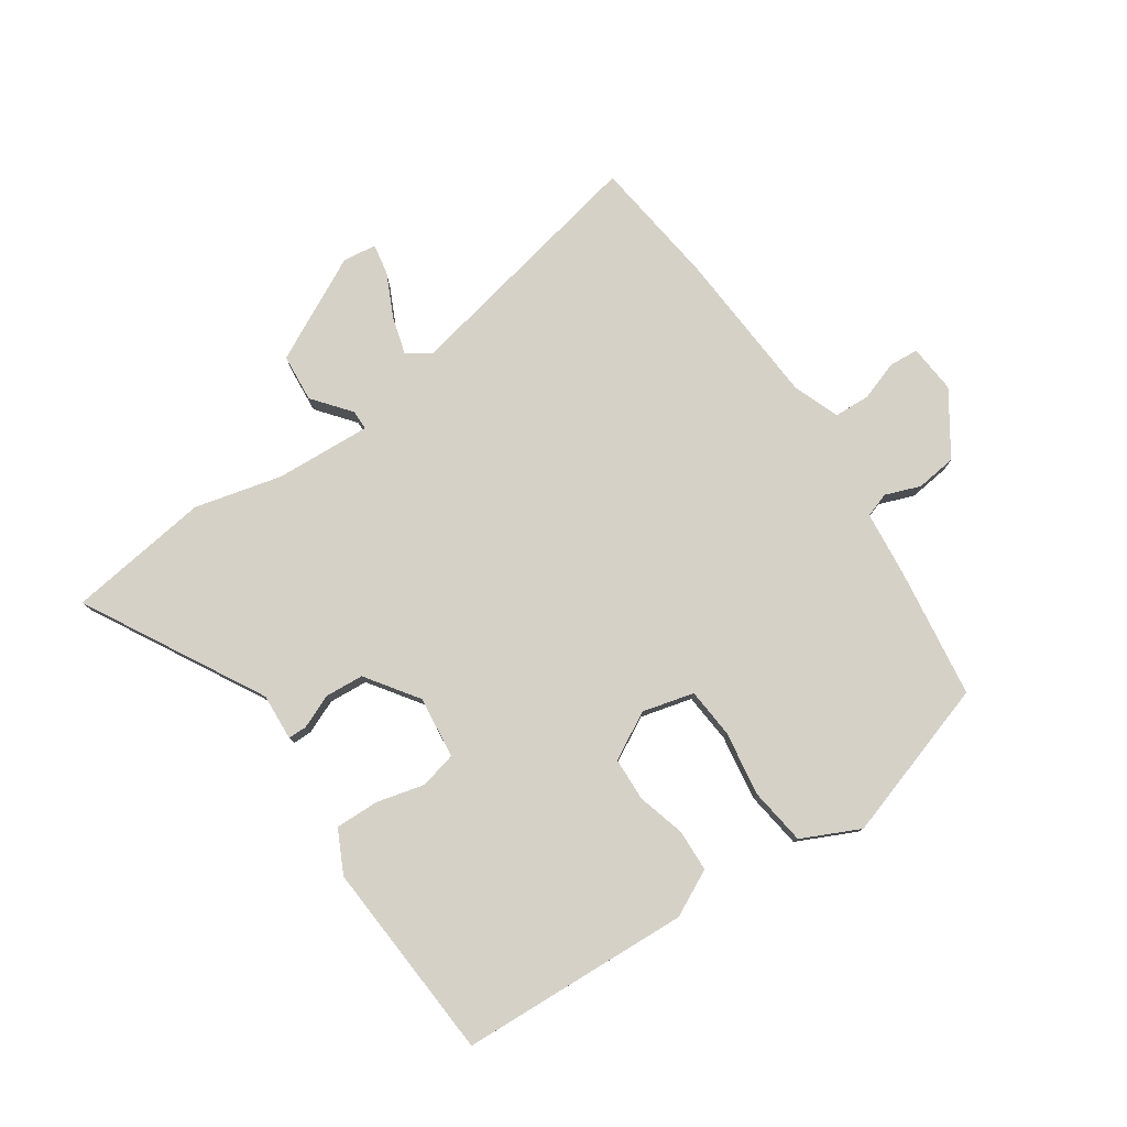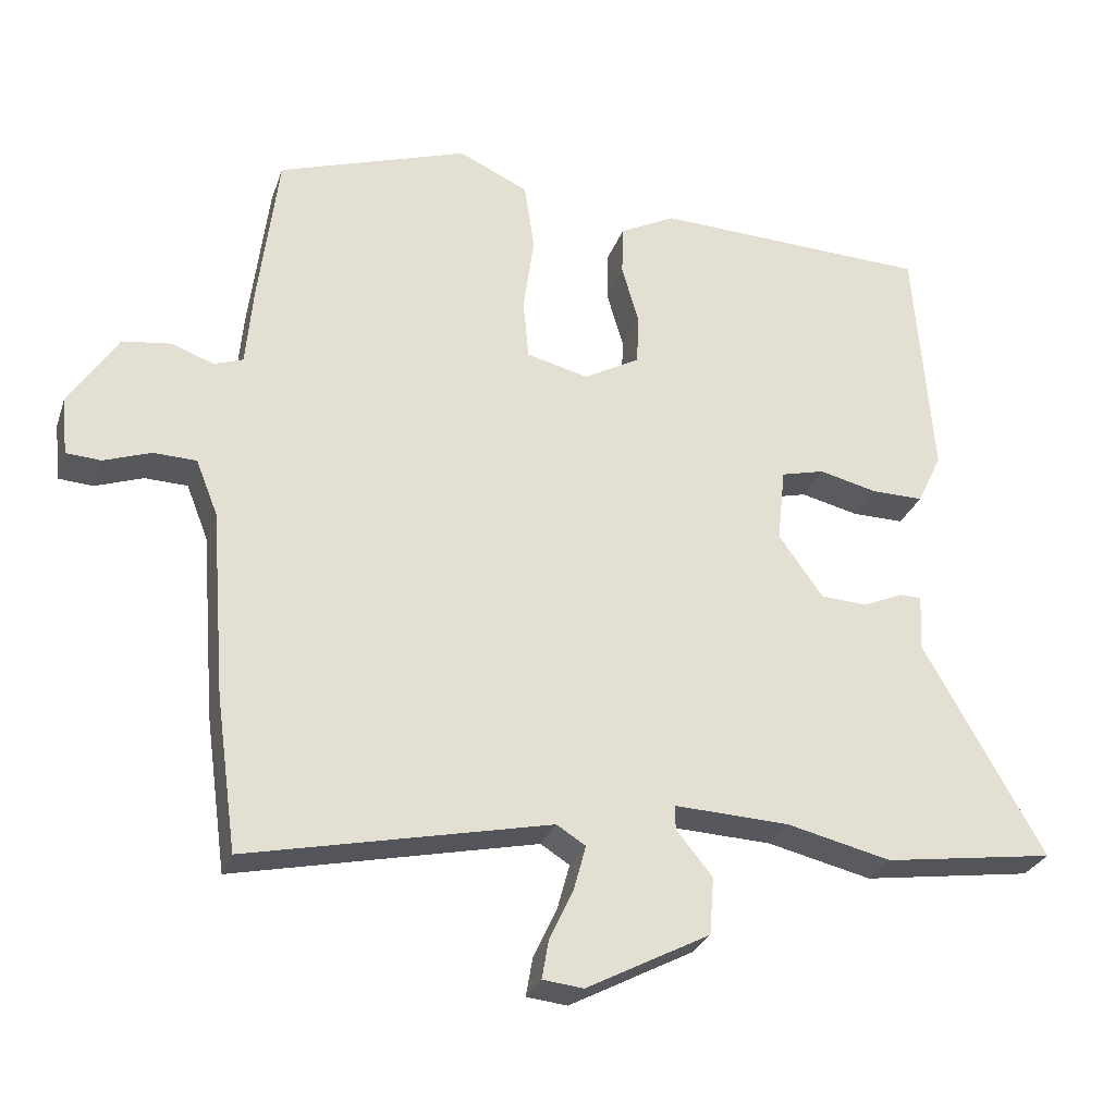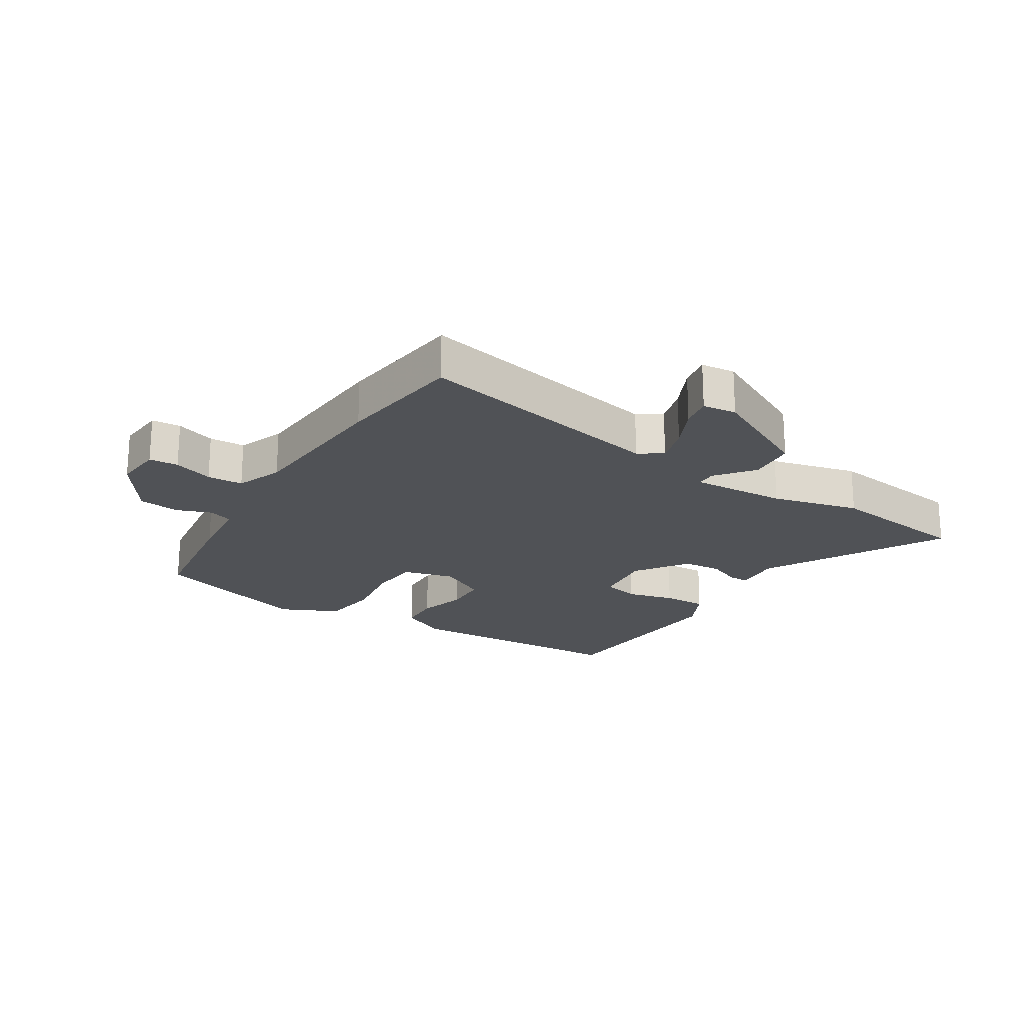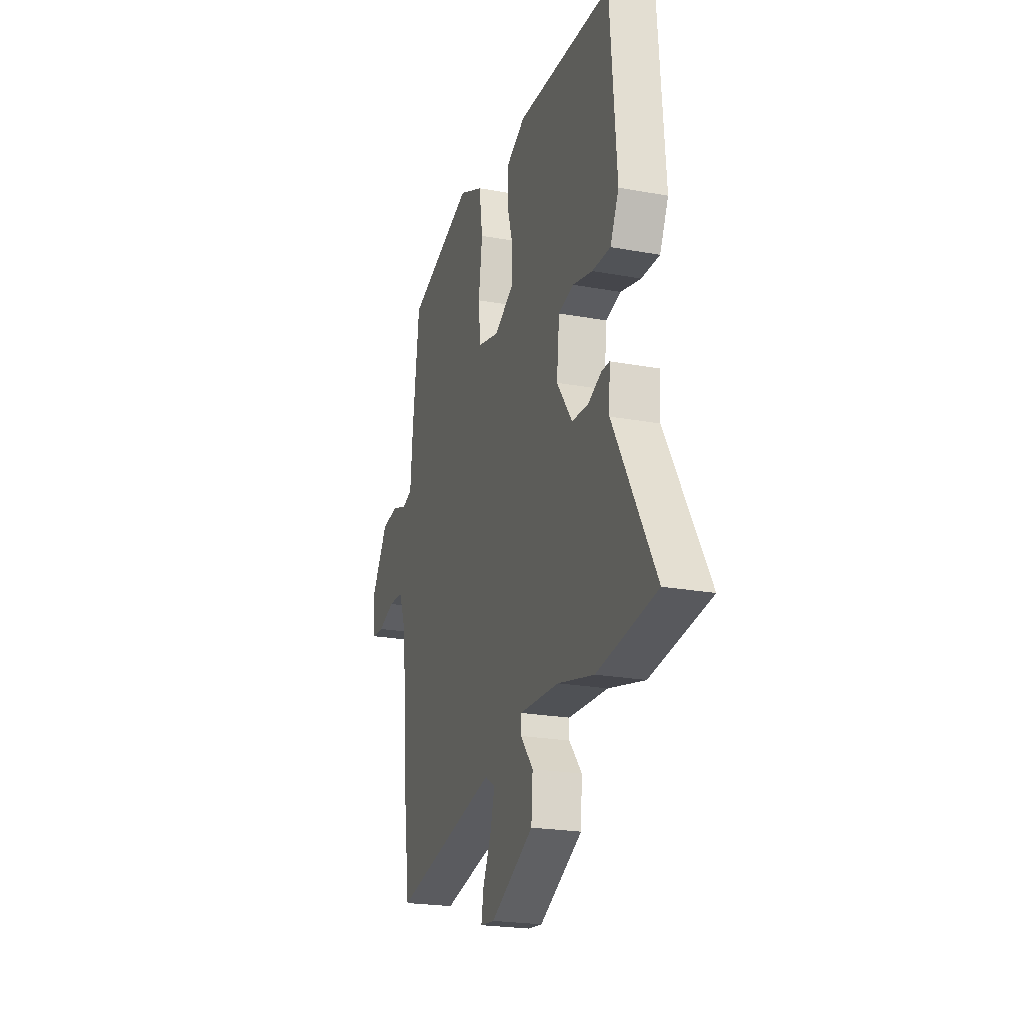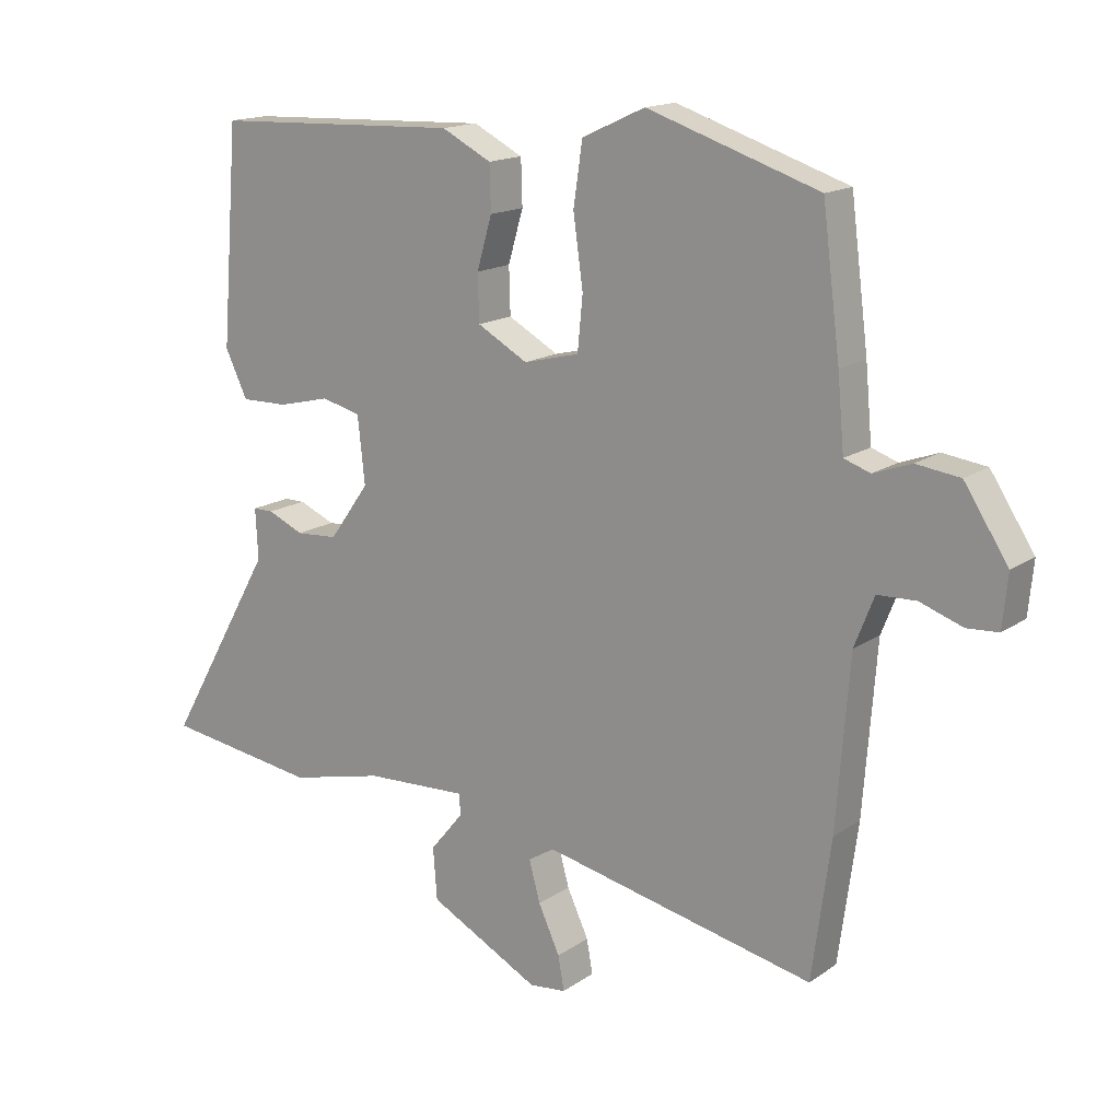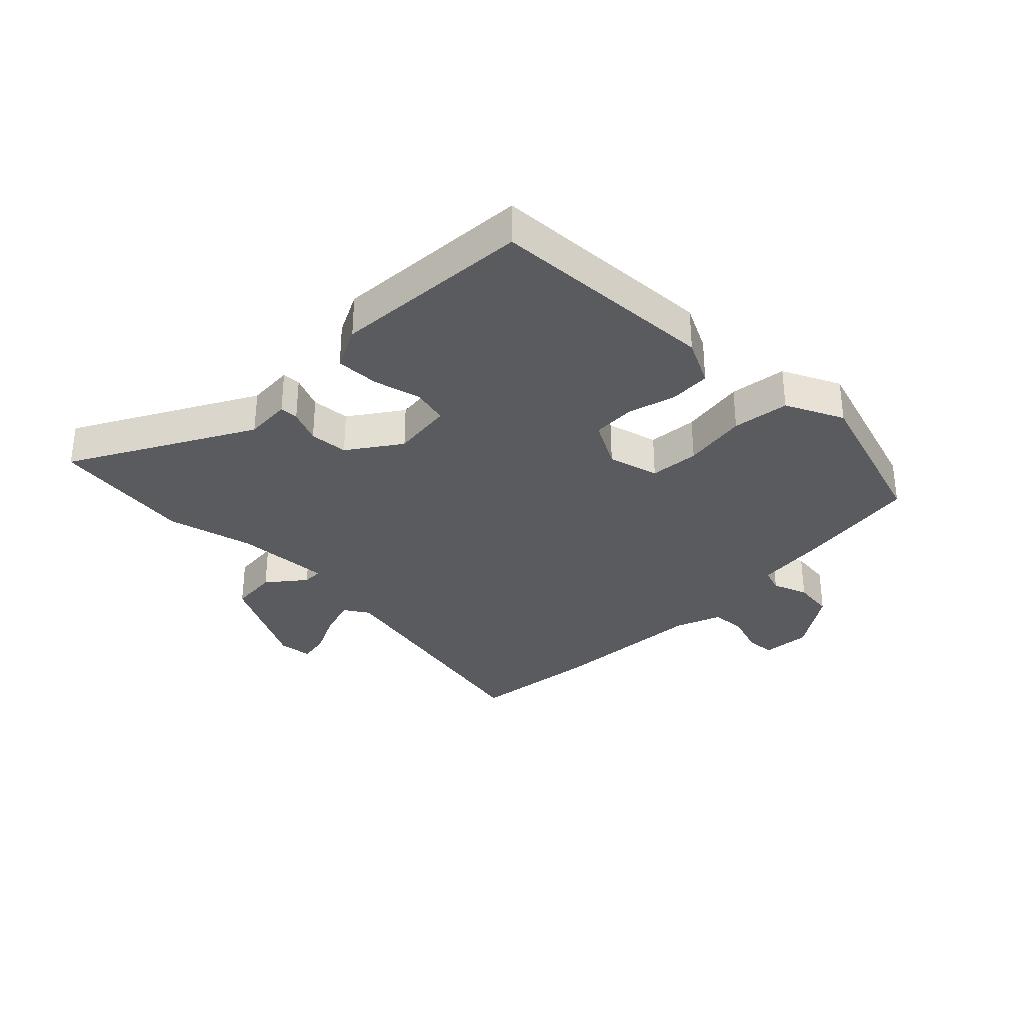
<metadata>
{"format":"obj","ext":"obj","renderer":"f3d","projection":"perspective","resolution":1024,"background":"white","views":[{"elev":79.0,"azim":-33.5,"up":"+Y"},{"elev":-28.1,"azim":162.8,"up":"+Z"},{"elev":-21.1,"azim":148.6,"up":"+Y"},{"elev":-22.4,"azim":-107.7,"up":"+Z"},{"elev":15.7,"azim":35.7,"up":"+Z"},{"elev":-32.8,"azim":-44.0,"up":"+Y"}]}
</metadata>
<code>
v -0.396 0.07 -0.515
v -0.631 0.07 -0.481
v -0.465 0.07 -0.188
v -0.469 0.07 -0.111
v -0.438 0.07 -0.111
v -0.383 0.07 -0.135
v -0.319 0.07 -0.131
v -0.258 0.07 -0.046
v -0.269 0.07 0.056
v -0.329 0.07 0.071
v -0.408 0.07 0.052
v -0.48 0.07 0.051
v -0.514 0.07 0.122
v -0.488 0.07 0.452
v -0.109 0.07 0.466
v -0.033 0.07 0.427
v -0.031 0.07 0.358
v -0.054 0.07 0.279
v -0.052 0.07 0.208
v 0.025 0.07 0.165
v 0.11 0.07 0.186
v 0.118 0.07 0.268
v 0.103 0.07 0.375
v 0.117 0.07 0.469
v 0.213 0.07 0.513
v 0.475 0.07 0.426
v 0.502 0.07 0.213
v 0.512 0.07 0.102
v 0.552 0.07 0.088
v 0.61 0.07 0.109
v 0.677 0.07 0.1
v 0.744 0.07 -0.003
v 0.736 0.07 -0.083
v 0.688 0.07 -0.086
v 0.623 0.07 -0.063
v 0.564 0.07 -0.065
v 0.534 0.07 -0.141
v 0.514 0.07 -0.398
v 0.485 0.07 -0.61
v 0.069 0.07 -0.52
v 0.029 0.07 -0.545
v 0.046 0.07 -0.607
v 0.079 0.07 -0.678
v 0.088 0.07 -0.73
v 0.032 0.07 -0.736
v -0.138 0.07 -0.647
v -0.144 0.07 -0.568
v -0.094 0.07 -0.507
v -0.094 0.07 -0.474
v -0.252 0.07 -0.481
v -0.396 0 -0.515
v -0.631 0 -0.481
v -0.465 0 -0.188
v -0.469 0 -0.111
v -0.438 0 -0.111
v -0.383 0 -0.135
v -0.319 0 -0.131
v -0.258 0 -0.046
v -0.269 0 0.056
v -0.329 0 0.071
v -0.408 0 0.052
v -0.48 0 0.051
v -0.514 0 0.122
v -0.488 0 0.452
v -0.109 0 0.466
v -0.033 0 0.427
v -0.031 0 0.358
v -0.054 0 0.279
v -0.052 0 0.208
v 0.025 0 0.165
v 0.11 0 0.186
v 0.118 0 0.268
v 0.103 0 0.375
v 0.117 0 0.469
v 0.213 0 0.513
v 0.475 0 0.426
v 0.502 0 0.213
v 0.512 0 0.102
v 0.552 0 0.088
v 0.61 0 0.109
v 0.677 0 0.1
v 0.744 0 -0.003
v 0.736 0 -0.083
v 0.688 0 -0.086
v 0.623 0 -0.063
v 0.564 0 -0.065
v 0.534 0 -0.141
v 0.514 0 -0.398
v 0.485 0 -0.61
v 0.069 0 -0.52
v 0.029 0 -0.545
v 0.046 0 -0.607
v 0.079 0 -0.678
v 0.088 0 -0.73
v 0.032 0 -0.736
v -0.138 0 -0.647
v -0.144 0 -0.568
v -0.094 0 -0.507
v -0.094 0 -0.474
v -0.252 0 -0.481
f 46 47 48
f 45 46 48
f 44 45 48
f 43 44 48
f 42 43 48
f 41 42 48 49
f 40 41 49
f 39 40 49
f 38 39 49
f 37 38 49
f 36 37 49 50
f 33 34 35
f 32 33 35
f 31 32 35
f 30 31 35
f 29 30 35
f 28 29 35 36
f 26 27 28
f 25 26 28
f 24 25 28
f 23 24 28
f 22 23 28
f 21 22 28 36
f 50 1 2
f 36 50 2
f 21 36 2
f 20 21 2
f 16 17 18
f 15 16 18
f 14 15 18
f 13 14 18
f 12 13 18
f 11 12 18
f 10 11 18
f 9 10 18 19
f 8 9 19 20
f 3 4 5 6
f 3 6 7
f 2 3 7
f 20 2 7
f 7 8 20
f 98 97 96
f 98 96 95
f 98 95 94
f 98 94 93
f 98 93 92
f 99 98 92 91
f 99 91 90
f 99 90 89
f 99 89 88
f 99 88 87
f 100 99 87 86
f 85 84 83
f 85 83 82
f 85 82 81
f 85 81 80
f 85 80 79
f 86 85 79 78
f 78 77 76
f 78 76 75
f 78 75 74
f 78 74 73
f 78 73 72
f 86 78 72 71
f 52 51 100
f 52 100 86
f 52 86 71
f 52 71 70
f 68 67 66
f 68 66 65
f 68 65 64
f 68 64 63
f 68 63 62
f 68 62 61
f 68 61 60
f 69 68 60 59
f 70 69 59 58
f 56 55 54 53
f 57 56 53
f 57 53 52
f 57 52 70
f 70 58 57
f 1 51 52 2
f 2 52 53 3
f 3 53 54 4
f 4 54 55 5
f 5 55 56 6
f 6 56 57 7
f 7 57 58 8
f 8 58 59 9
f 9 59 60 10
f 10 60 61 11
f 11 61 62 12
f 12 62 63 13
f 13 63 64 14
f 14 64 65 15
f 15 65 66 16
f 16 66 67 17
f 17 67 68 18
f 18 68 69 19
f 19 69 70 20
f 20 70 71 21
f 21 71 72 22
f 22 72 73 23
f 23 73 74 24
f 24 74 75 25
f 25 75 76 26
f 26 76 77 27
f 27 77 78 28
f 28 78 79 29
f 29 79 80 30
f 30 80 81 31
f 31 81 82 32
f 32 82 83 33
f 33 83 84 34
f 34 84 85 35
f 35 85 86 36
f 36 86 87 37
f 37 87 88 38
f 38 88 89 39
f 39 89 90 40
f 40 90 91 41
f 41 91 92 42
f 42 92 93 43
f 43 93 94 44
f 44 94 95 45
f 45 95 96 46
f 46 96 97 47
f 47 97 98 48
f 48 98 99 49
f 49 99 100 50
f 50 100 51 1

</code>
